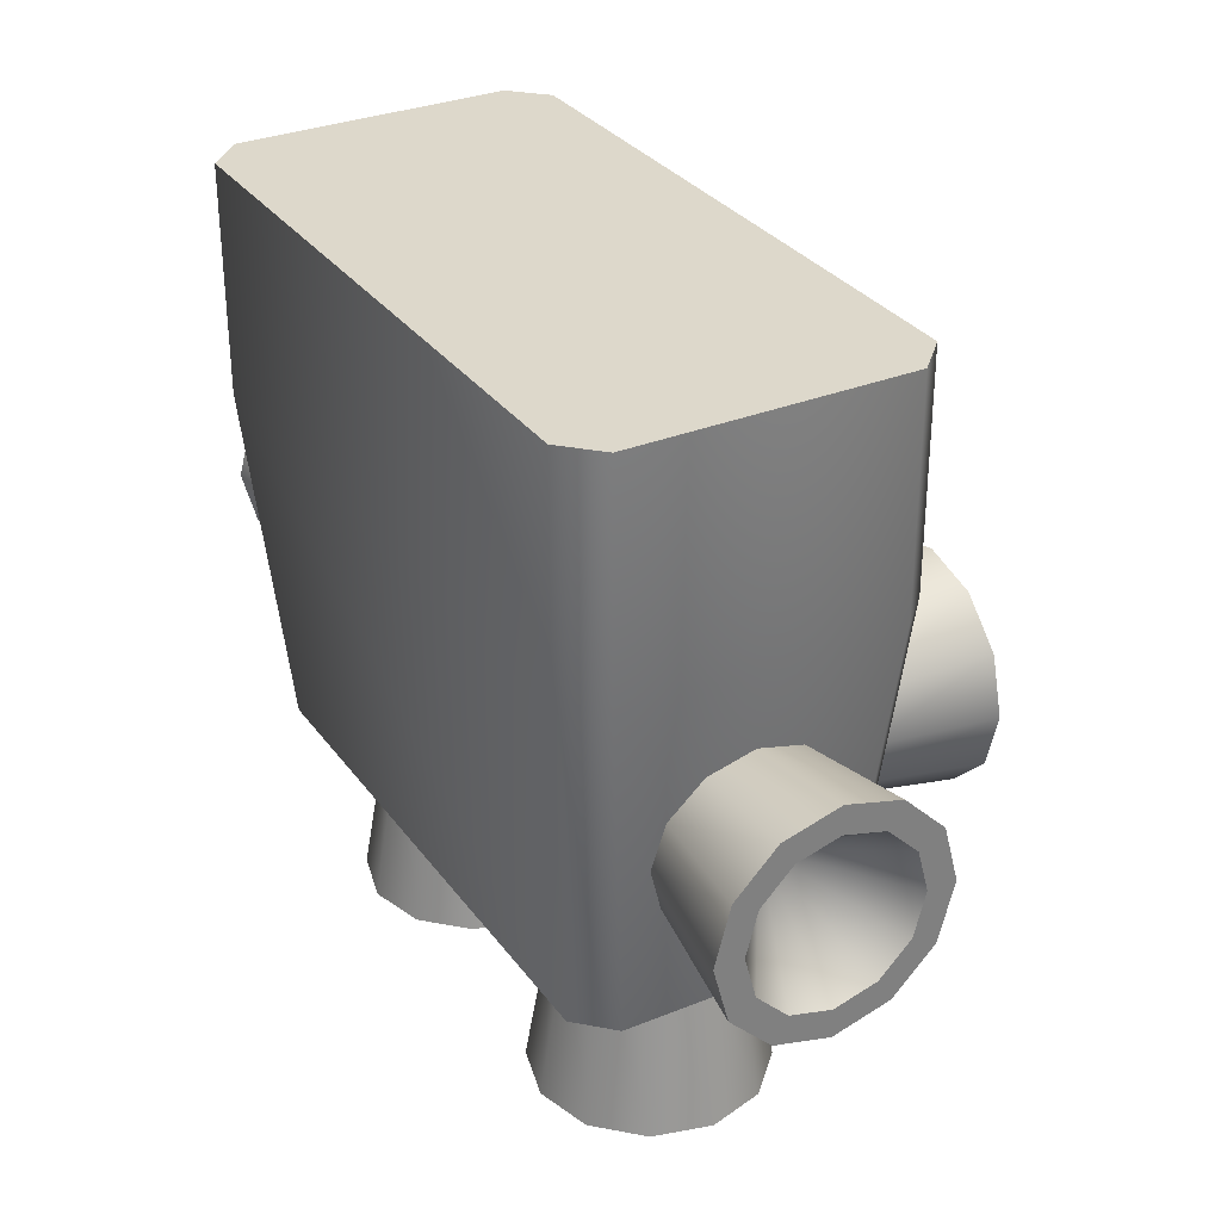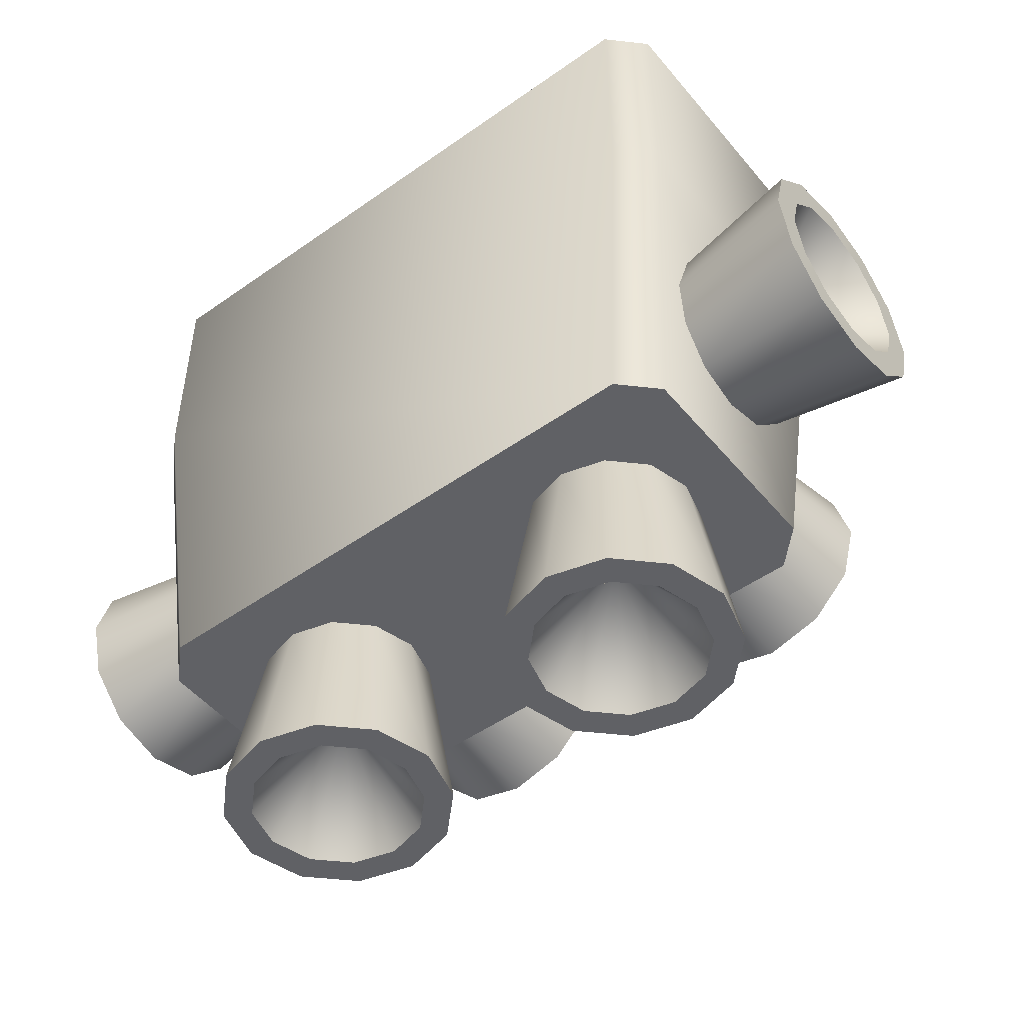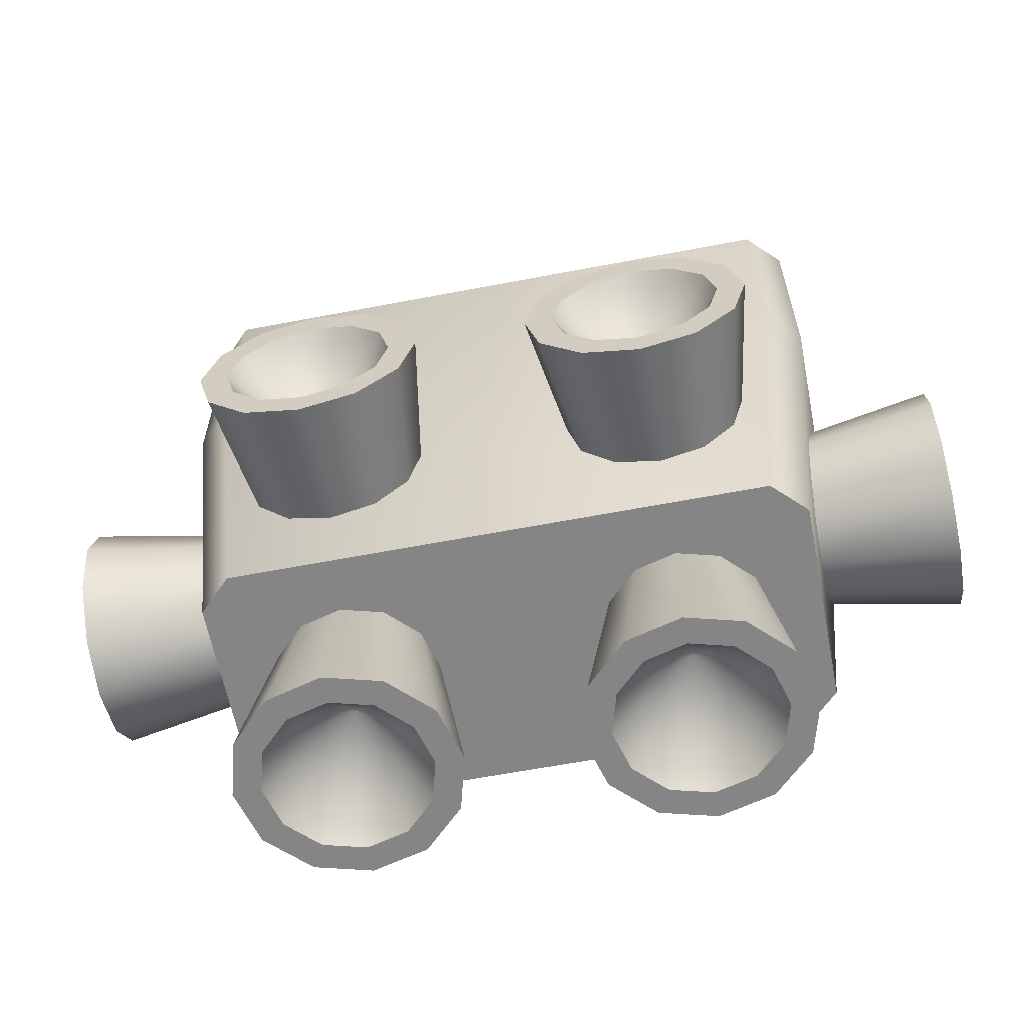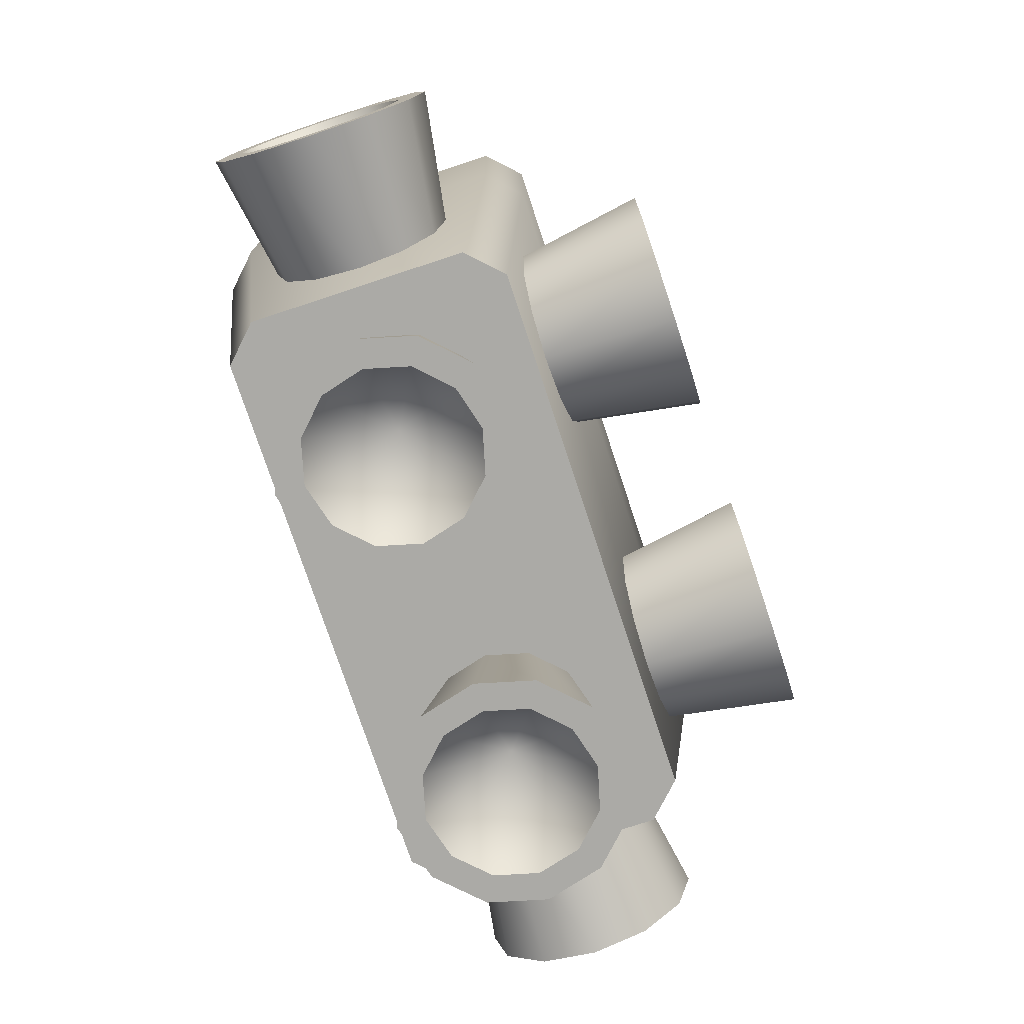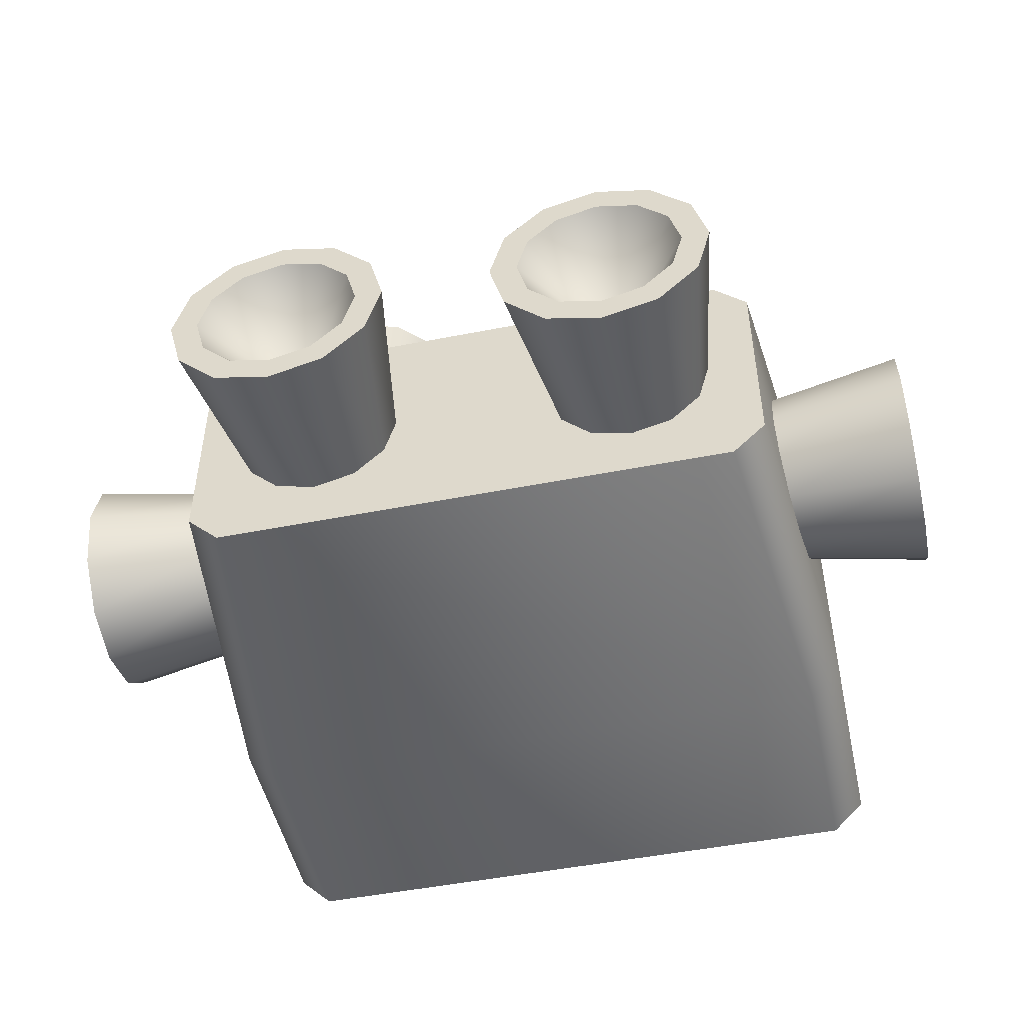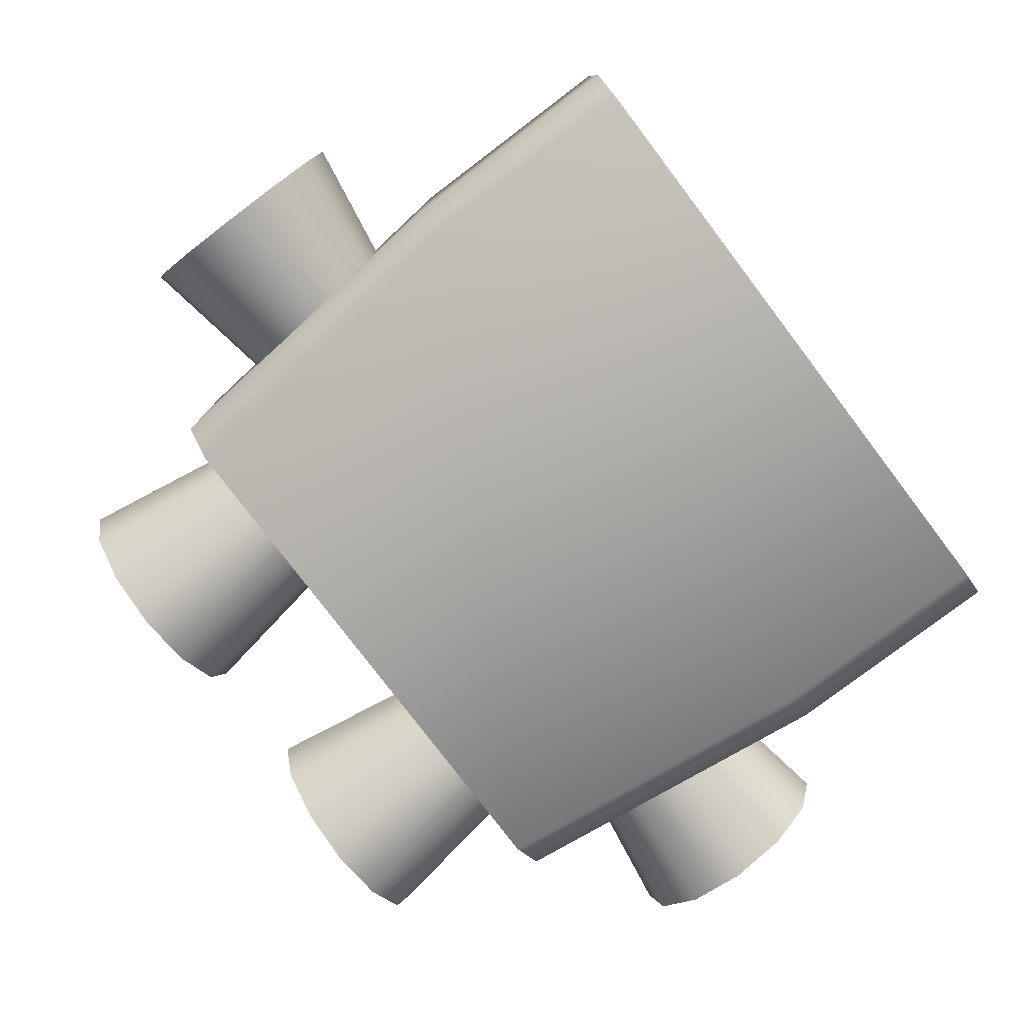
<metadata>
{"format":"obj","ext":"obj","renderer":"f3d","projection":"perspective","resolution":1024,"background":"white","views":[{"elev":31.3,"azim":60.2,"up":"+Z"},{"elev":-49.5,"azim":38.0,"up":"+Z"},{"elev":-61.8,"azim":-169.0,"up":"+Z"},{"elev":-75.9,"azim":108.3,"up":"+Z"},{"elev":-49.2,"azim":-167.7,"up":"+Y"},{"elev":-78.5,"azim":-52.8,"up":"+Y"}]}
</metadata>
<code>
o mesh
v -0.05625 -5.599e-19 -0.1
v -0.05374 -0.009375 -0.1
v -0.04688 -0.01624 -0.1
v -0.0375 -0.01875 -0.1
v -0.02813 -0.01624 -0.1
v -0.02126 -0.009375 -0.1
v -0.01875 -2.856e-18 -0.1
v -0.02126 0.009375 -0.1
v -0.02813 0.01624 -0.1
v -0.0375 0.01875 -0.1
v -0.04688 0.01624 -0.1
v -0.05374 0.009375 -0.1
v -0.0625 6.758e-19 -0.1375
v -0.05915 -0.0125 -0.1375
v -0.05 -0.02165 -0.1375
v -0.0375 -0.025 -0.1375
v -0.025 -0.02165 -0.1375
v -0.01585 -0.0125 -0.1375
v -0.0125 -2.386e-18 -0.1375
v -0.01585 0.0125 -0.1375
v -0.025 0.02165 -0.1375
v -0.0375 0.025 -0.1375
v -0.05 0.02165 -0.1375
v -0.05915 0.0125 -0.1375
v -0.05625 4.848e-19 -0.1375
v -0.05374 -0.009375 -0.1375
v -0.04688 -0.01624 -0.1375
v -0.0375 -0.01875 -0.1375
v -0.02813 -0.01624 -0.1375
v -0.02126 -0.009375 -0.1375
v -0.01875 -1.811e-18 -0.1375
v -0.02126 0.009375 -0.1375
v -0.02813 0.01624 -0.1375
v -0.0375 0.01875 -0.1375
v -0.04688 0.01624 -0.1375
v -0.05374 0.009375 -0.1375
v -0.0375 -4.337e-19 -0.1125
v -0.075 -0.03 -0.025
v -0.0675 -0.0375 -0.025
v -0.0675 -0.0375 0.025
v -0.075 -0.03 0.025
v -0.075 0.03 -0.025
v -0.0675 0.0375 -0.025
v -0.075 0.03 0.025
v -0.0675 0.0375 0.025
v 0.0675 -0.0375 -0.025
v 0.075 -0.03 -0.025
v 0.0675 -0.0375 0.025
v 0.075 -0.03 0.025
v 0.075 0.03 -0.025
v 0.0675 0.0375 -0.025
v 0.075 0.03 0.025
v 0.0675 0.0375 0.025
v -0.0675 -0.02375 -0.1
v -0.06 -0.03125 -0.1
v -0.06 0.03125 -0.1
v -0.0675 0.02375 -0.1
v 0.0675 0.02375 -0.1
v 0.06 0.03125 -0.1
v 0.06 -0.03125 -0.1
v 0.0675 -0.02375 -0.1
v 0.05625 -5.599e-19 -0.1
v 0.05374 -0.009375 -0.1
v 0.04688 -0.01624 -0.1
v 0.0375 -0.01875 -0.1
v 0.02813 -0.01624 -0.1
v 0.02126 -0.009375 -0.1
v 0.01875 -2.856e-18 -0.1
v 0.02126 0.009375 -0.1
v 0.02813 0.01624 -0.1
v 0.0375 0.01875 -0.1
v 0.04688 0.01624 -0.1
v 0.05374 0.009375 -0.1
v 0.0625 6.758e-19 -0.1375
v 0.05915 -0.0125 -0.1375
v 0.05 -0.02165 -0.1375
v 0.0375 -0.025 -0.1375
v 0.025 -0.02165 -0.1375
v 0.01585 -0.0125 -0.1375
v 0.0125 -2.386e-18 -0.1375
v 0.01585 0.0125 -0.1375
v 0.025 0.02165 -0.1375
v 0.0375 0.025 -0.1375
v 0.05 0.02165 -0.1375
v 0.05915 0.0125 -0.1375
v 0.05625 4.848e-19 -0.1375
v 0.05374 -0.009375 -0.1375
v 0.04688 -0.01624 -0.1375
v 0.0375 -0.01875 -0.1375
v 0.02813 -0.01624 -0.1375
v 0.02126 -0.009375 -0.1375
v 0.01875 -1.811e-18 -0.1375
v 0.02126 0.009375 -0.1375
v 0.02813 0.01624 -0.1375
v 0.0375 0.01875 -0.1375
v 0.04688 0.01624 -0.1375
v 0.05374 0.009375 -0.1375
v 0.0375 -4.337e-19 -0.1125
v -0.0625 0.0625 -0.0625
v -0.05915 0.0625 -0.075
v -0.05 0.0625 -0.08415
v -0.0375 0.0625 -0.0875
v -0.025 0.0625 -0.08415
v -0.01585 0.0625 -0.075
v -0.0125 0.0625 -0.0625
v -0.01585 0.0625 -0.05
v -0.025 0.0625 -0.04085
v -0.0375 0.0625 -0.0375
v -0.05 0.0625 -0.04085
v -0.05915 0.0625 -0.05
v -0.05625 0.0625 -0.0625
v -0.05374 0.0625 -0.07187
v -0.04688 0.0625 -0.07874
v -0.0375 0.0625 -0.08125
v -0.02813 0.0625 -0.07874
v -0.02126 0.0625 -0.07187
v -0.01875 0.0625 -0.0625
v -0.02126 0.0625 -0.05312
v -0.02813 0.0625 -0.04626
v -0.0375 0.0625 -0.04375
v -0.04688 0.0625 -0.04626
v -0.05374 0.0625 -0.05312
v -0.0375 0.0375 -0.0625
v -0.05781 0.03438 -0.0625
v -0.05497 0.03353 -0.07259
v -0.04754 0.03293 -0.07988
v -0.0375 0.03271 -0.08253
v -0.02746 0.03293 -0.07988
v -0.02003 0.03353 -0.07259
v -0.01719 0.03438 -0.0625
v -0.01979 0.03523 -0.05227
v -0.02722 0.03586 -0.04469
v -0.0375 0.03609 -0.0419
v -0.04778 0.03586 -0.04469
v -0.05521 0.03523 -0.05227
v -0.1 6.758e-19 -0.0375
v -0.1 -0.0125 -0.04085
v -0.1 -0.02165 -0.05
v -0.1 -0.025 -0.0625
v -0.1 -0.02165 -0.075
v -0.1 -0.0125 -0.08415
v -0.1 -2.386e-18 -0.0875
v -0.1 0.0125 -0.08415
v -0.1 0.02165 -0.075
v -0.1 0.025 -0.0625
v -0.1 0.02165 -0.05
v -0.1 0.0125 -0.04085
v -0.1 4.848e-19 -0.04375
v -0.1 -0.009375 -0.04626
v -0.1 -0.01624 -0.05312
v -0.1 -0.01875 -0.0625
v -0.1 -0.01624 -0.07187
v -0.1 -0.009375 -0.07874
v -0.1 -1.811e-18 -0.08125
v -0.1 0.009375 -0.07874
v -0.1 0.01624 -0.07187
v -0.1 0.01875 -0.0625
v -0.1 0.01624 -0.05312
v -0.1 0.009375 -0.04626
v -0.075 -4.337e-19 -0.0625
v -0.07303 0.01025 -0.04474
v -0.07227 0.01765 -0.05231
v -0.07125 0.02021 -0.0625
v -0.07025 0.01736 -0.07252
v -0.06952 0.00996 -0.07975
v -0.06926 -2.771e-18 -0.08238
v -0.06952 -0.00996 -0.07975
v -0.07025 -0.01736 -0.07252
v -0.07125 -0.02021 -0.0625
v -0.07227 -0.01765 -0.05231
v -0.07303 -0.01025 -0.04474
v -0.07331 -2.038e-19 -0.04195
v 0.1 6.758e-19 -0.0375
v 0.1 -0.0125 -0.04085
v 0.1 -0.02165 -0.05
v 0.1 -0.025 -0.0625
v 0.1 -0.02165 -0.075
v 0.1 -0.0125 -0.08415
v 0.1 -2.386e-18 -0.0875
v 0.1 0.0125 -0.08415
v 0.1 0.02165 -0.075
v 0.1 0.025 -0.0625
v 0.1 0.02165 -0.05
v 0.1 0.0125 -0.04085
v 0.1 4.848e-19 -0.04375
v 0.1 -0.009375 -0.04626
v 0.1 -0.01624 -0.05312
v 0.1 -0.01875 -0.0625
v 0.1 -0.01624 -0.07187
v 0.1 -0.009375 -0.07874
v 0.1 -1.811e-18 -0.08125
v 0.1 0.009375 -0.07874
v 0.1 0.01624 -0.07187
v 0.1 0.01875 -0.0625
v 0.1 0.01624 -0.05312
v 0.1 0.009375 -0.04626
v 0.075 -4.337e-19 -0.0625
v 0.07303 0.01025 -0.04474
v 0.07227 0.01765 -0.05231
v 0.07125 0.02021 -0.0625
v 0.07025 0.01736 -0.07252
v 0.06952 0.00996 -0.07975
v 0.06926 -2.771e-18 -0.08238
v 0.06952 -0.00996 -0.07975
v 0.07025 -0.01736 -0.07252
v 0.07125 -0.02021 -0.0625
v 0.07227 -0.01765 -0.05231
v 0.07303 -0.01025 -0.04474
v 0.07331 -2.038e-19 -0.04195
v 0.0625 0.0625 -0.0625
v 0.05915 0.0625 -0.075
v 0.05 0.0625 -0.08415
v 0.0375 0.0625 -0.0875
v 0.025 0.0625 -0.08415
v 0.01585 0.0625 -0.075
v 0.0125 0.0625 -0.0625
v 0.01585 0.0625 -0.05
v 0.025 0.0625 -0.04085
v 0.0375 0.0625 -0.0375
v 0.05 0.0625 -0.04085
v 0.05915 0.0625 -0.05
v 0.05625 0.0625 -0.0625
v 0.05374 0.0625 -0.07187
v 0.04688 0.0625 -0.07874
v 0.0375 0.0625 -0.08125
v 0.02813 0.0625 -0.07874
v 0.02126 0.0625 -0.07187
v 0.01875 0.0625 -0.0625
v 0.02126 0.0625 -0.05312
v 0.02813 0.0625 -0.04626
v 0.0375 0.0625 -0.04375
v 0.04688 0.0625 -0.04626
v 0.05374 0.0625 -0.05312
v 0.0375 0.0375 -0.0625
v 0.05781 0.03438 -0.0625
v 0.05497 0.03353 -0.07259
v 0.04754 0.03293 -0.07988
v 0.0375 0.03271 -0.08253
v 0.02746 0.03293 -0.07988
v 0.02003 0.03353 -0.07259
v 0.01719 0.03438 -0.0625
v 0.01979 0.03523 -0.05227
v 0.02722 0.03586 -0.04469
v 0.0375 0.03609 -0.0419
v 0.04778 0.03586 -0.04469
v 0.05521 0.03523 -0.05227
g mesh_mesh_auv
f 1 13 14 2
f 2 14 15 3
f 3 15 16 4
f 4 16 17 5
f 5 17 18 6
f 6 18 19 7
f 7 19 20 8
f 8 20 21 9
f 9 21 22 10
f 10 22 23 11
f 11 23 24 12
f 12 24 13 1
f 25 37 26
f 26 37 27
f 27 37 28
f 28 37 29
f 29 37 30
f 30 37 31
f 31 37 32
f 32 37 33
f 33 37 34
f 34 37 35
f 35 37 36
f 36 37 25
f 48 49 52 53 45 44 41 40
f 55 54 57 56 59 58 61 60
f 62 74 85 73
f 63 75 74 62
f 64 76 75 63
f 65 77 76 64
f 66 78 77 65
f 67 79 78 66
f 68 80 79 67
f 69 81 80 68
f 70 82 81 69
f 71 83 82 70
f 72 84 83 71
f 73 85 84 72
f 86 98 97
f 87 98 86
f 88 98 87
f 89 98 88
f 90 98 89
f 91 98 90
f 92 98 91
f 93 98 92
f 94 98 93
f 95 98 94
f 96 98 95
f 97 98 96
f 99 111 112 100
f 100 112 113 101
f 101 113 114 102
f 102 114 115 103
f 103 115 116 104
f 104 116 117 105
f 105 117 118 106
f 106 118 119 107
f 107 119 120 108
f 108 120 121 109
f 109 121 122 110
f 110 122 111 99
f 136 148 149 137
f 137 149 150 138
f 138 150 151 139
f 139 151 152 140
f 140 152 153 141
f 141 153 154 142
f 142 154 155 143
f 143 155 156 144
f 144 156 157 145
f 145 157 158 146
f 146 158 159 147
f 147 159 148 136
f 173 185 196 184
f 174 186 185 173
f 175 187 186 174
f 176 188 187 175
f 177 189 188 176
f 178 190 189 177
f 179 191 190 178
f 180 192 191 179
f 181 193 192 180
f 182 194 193 181
f 183 195 194 182
f 184 196 195 183
f 210 235 236 211
f 211 236 237 212
f 212 237 238 213
f 213 238 239 214
f 214 239 240 215
f 215 240 241 216
f 216 241 242 217
f 217 242 243 218
f 218 243 244 219
f 219 244 245 220
f 220 245 246 221
f 221 246 235 210
f 222 234 233
f 223 234 222
f 224 234 223
f 225 234 224
f 226 234 225
f 227 234 226
f 228 234 227
f 229 234 228
f 230 234 229
f 231 234 230
f 232 234 231
f 233 234 232
f 13 25 26 14
f 14 26 27 15
f 15 27 28 16
f 16 28 29 17
f 17 29 30 18
f 18 30 31 19
f 19 31 32 20
f 20 32 33 21
f 21 33 34 22
f 22 34 35 23
f 23 35 36 24
f 24 36 25 13
f 38 41 44 42
f 38 54 55 39
f 39 40 41 38
f 39 55 60 46
f 42 44 45 43
f 42 57 54 38
f 43 45 53 51
f 43 56 57 42
f 46 48 40 39
f 46 60 61 47
f 47 49 48 46
f 47 61 58 50
f 50 52 49 47
f 50 58 59 51
f 51 53 52 50
f 51 59 56 43
f 74 86 97 85
f 75 87 86 74
f 76 88 87 75
f 77 89 88 76
f 78 90 89 77
f 79 91 90 78
f 80 92 91 79
f 81 93 92 80
f 82 94 93 81
f 83 95 94 82
f 84 96 95 83
f 85 97 96 84
f 99 124 135 110
f 100 125 124 99
f 101 126 125 100
f 102 127 126 101
f 103 128 127 102
f 104 129 128 103
f 105 130 129 104
f 106 131 130 105
f 107 132 131 106
f 108 133 132 107
f 109 134 133 108
f 110 135 134 109
f 111 123 112
f 112 123 113
f 113 123 114
f 114 123 115
f 115 123 116
f 116 123 117
f 117 123 118
f 118 123 119
f 119 123 120
f 120 123 121
f 121 123 122
f 122 123 111
f 136 172 161 147
f 137 171 172 136
f 138 170 171 137
f 139 169 170 138
f 140 168 169 139
f 141 167 168 140
f 142 166 167 141
f 143 165 166 142
f 144 164 165 143
f 145 163 164 144
f 146 162 163 145
f 147 161 162 146
f 148 160 149
f 149 160 150
f 150 160 151
f 151 160 152
f 152 160 153
f 153 160 154
f 154 160 155
f 155 160 156
f 156 160 157
f 157 160 158
f 158 160 159
f 159 160 148
f 173 209 208 174
f 174 208 207 175
f 175 207 206 176
f 176 206 205 177
f 177 205 204 178
f 178 204 203 179
f 179 203 202 180
f 180 202 201 181
f 181 201 200 182
f 182 200 199 183
f 183 199 198 184
f 184 198 209 173
f 185 197 196
f 186 197 185
f 187 197 186
f 188 197 187
f 189 197 188
f 190 197 189
f 191 197 190
f 192 197 191
f 193 197 192
f 194 197 193
f 195 197 194
f 196 197 195
f 210 222 233 221
f 211 223 222 210
f 212 224 223 211
f 213 225 224 212
f 214 226 225 213
f 215 227 226 214
f 216 228 227 215
f 217 229 228 216
f 218 230 229 217
f 219 231 230 218
f 220 232 231 219
f 221 233 232 220

</code>
